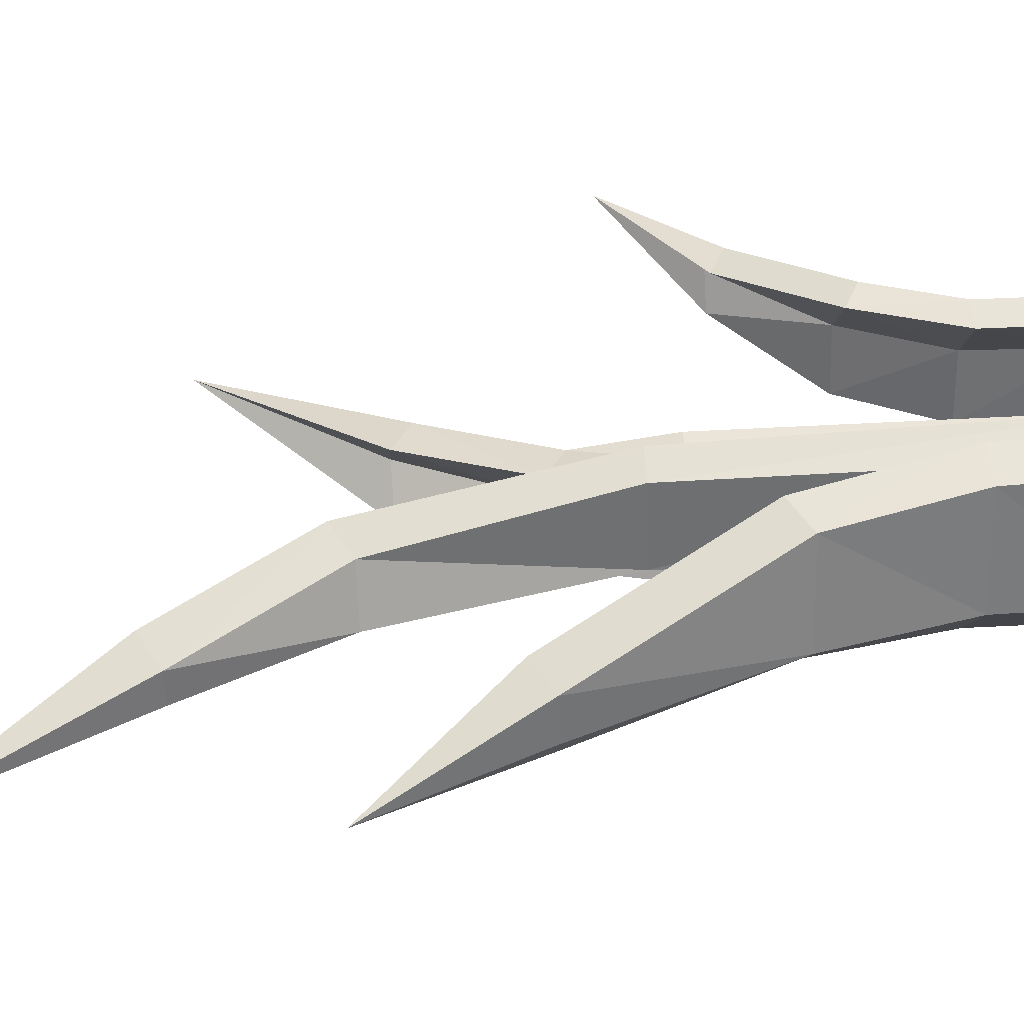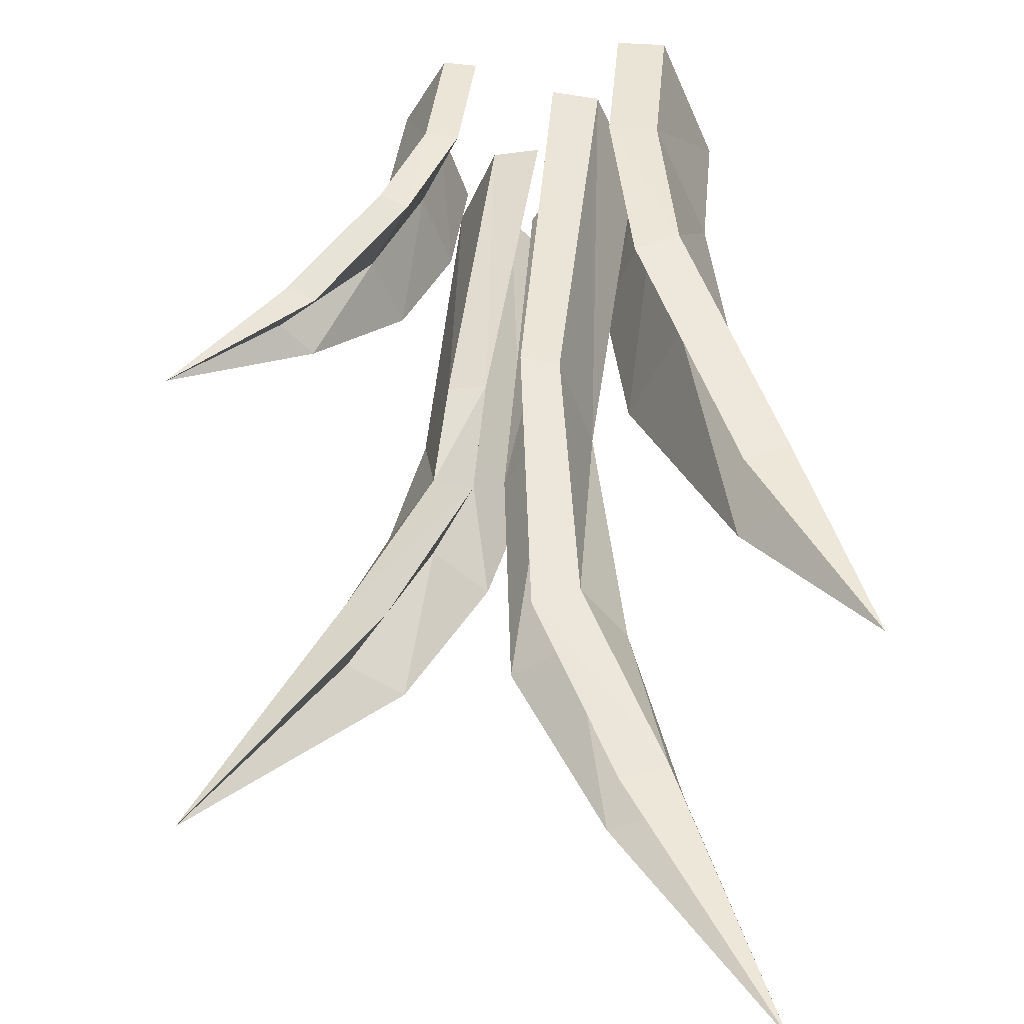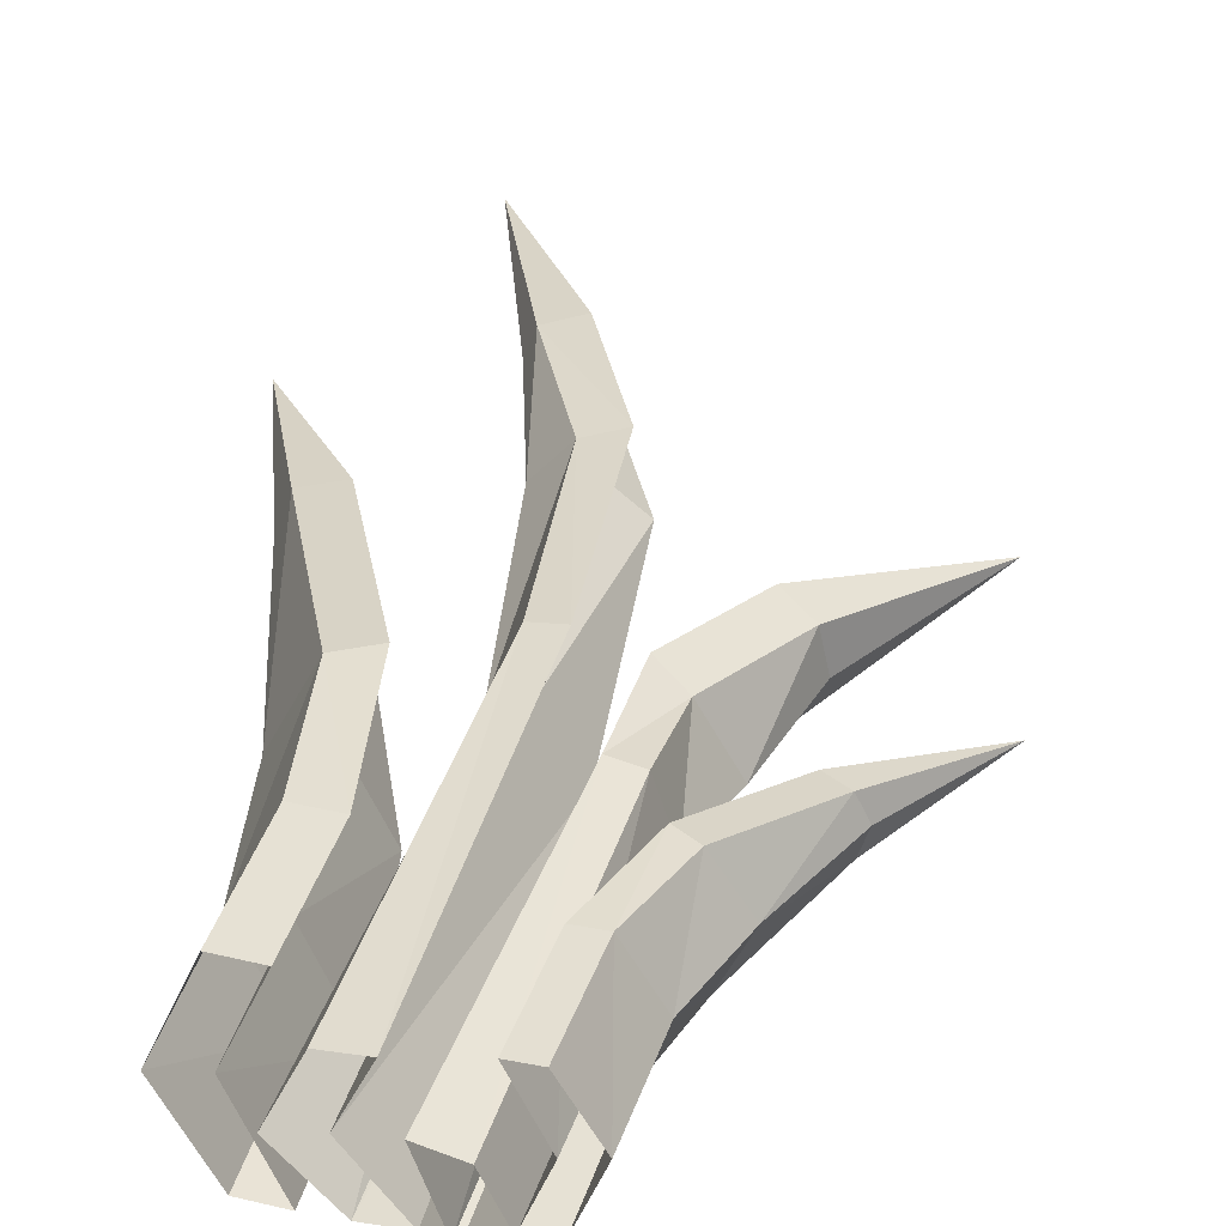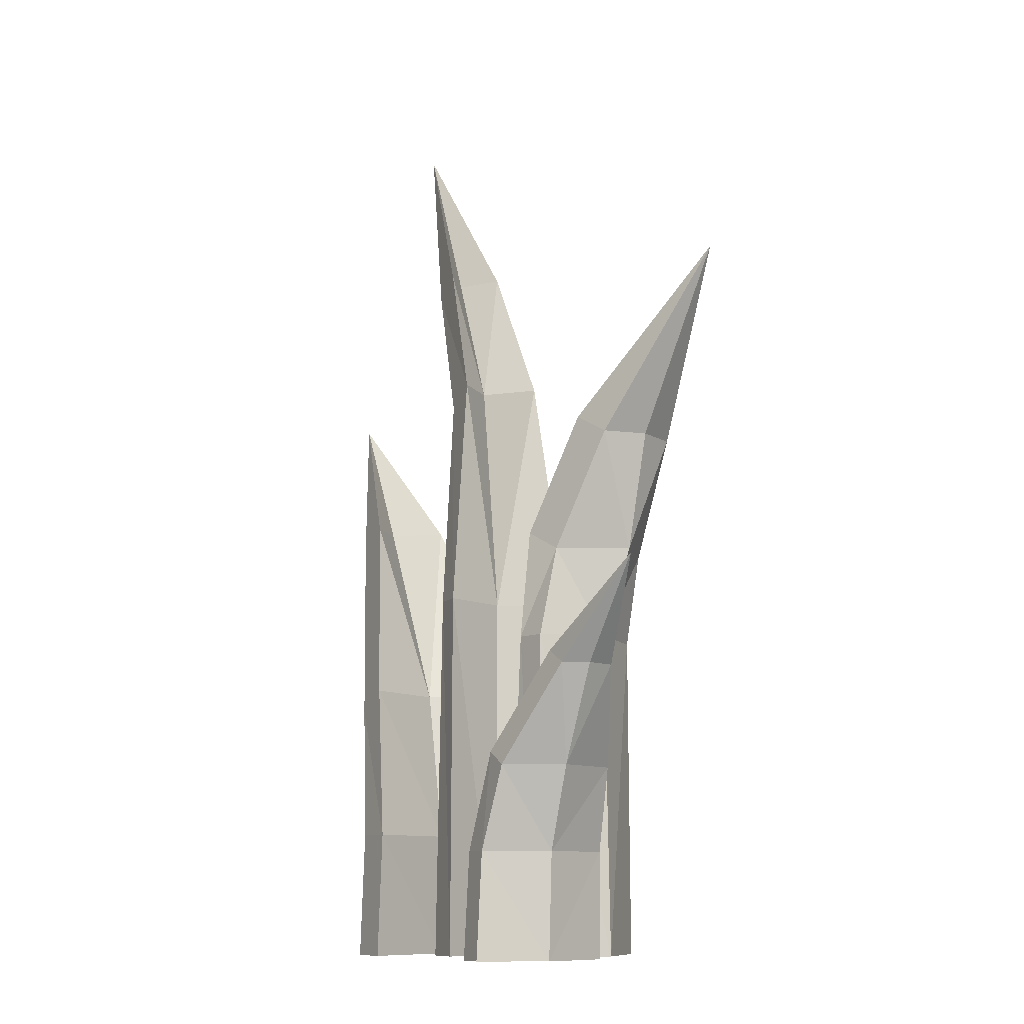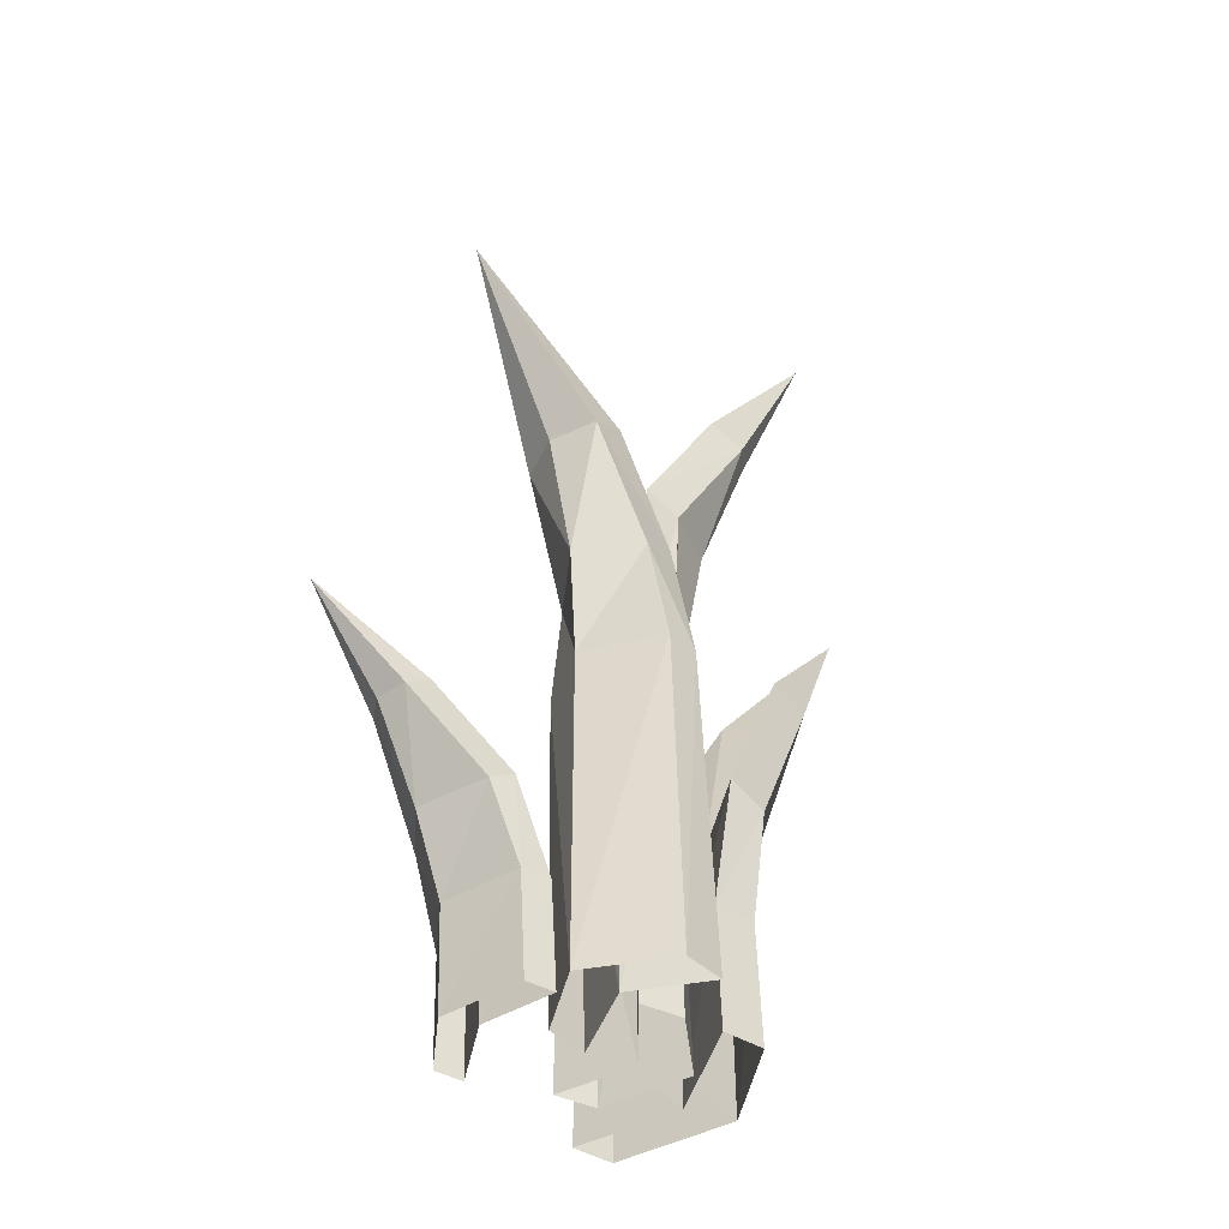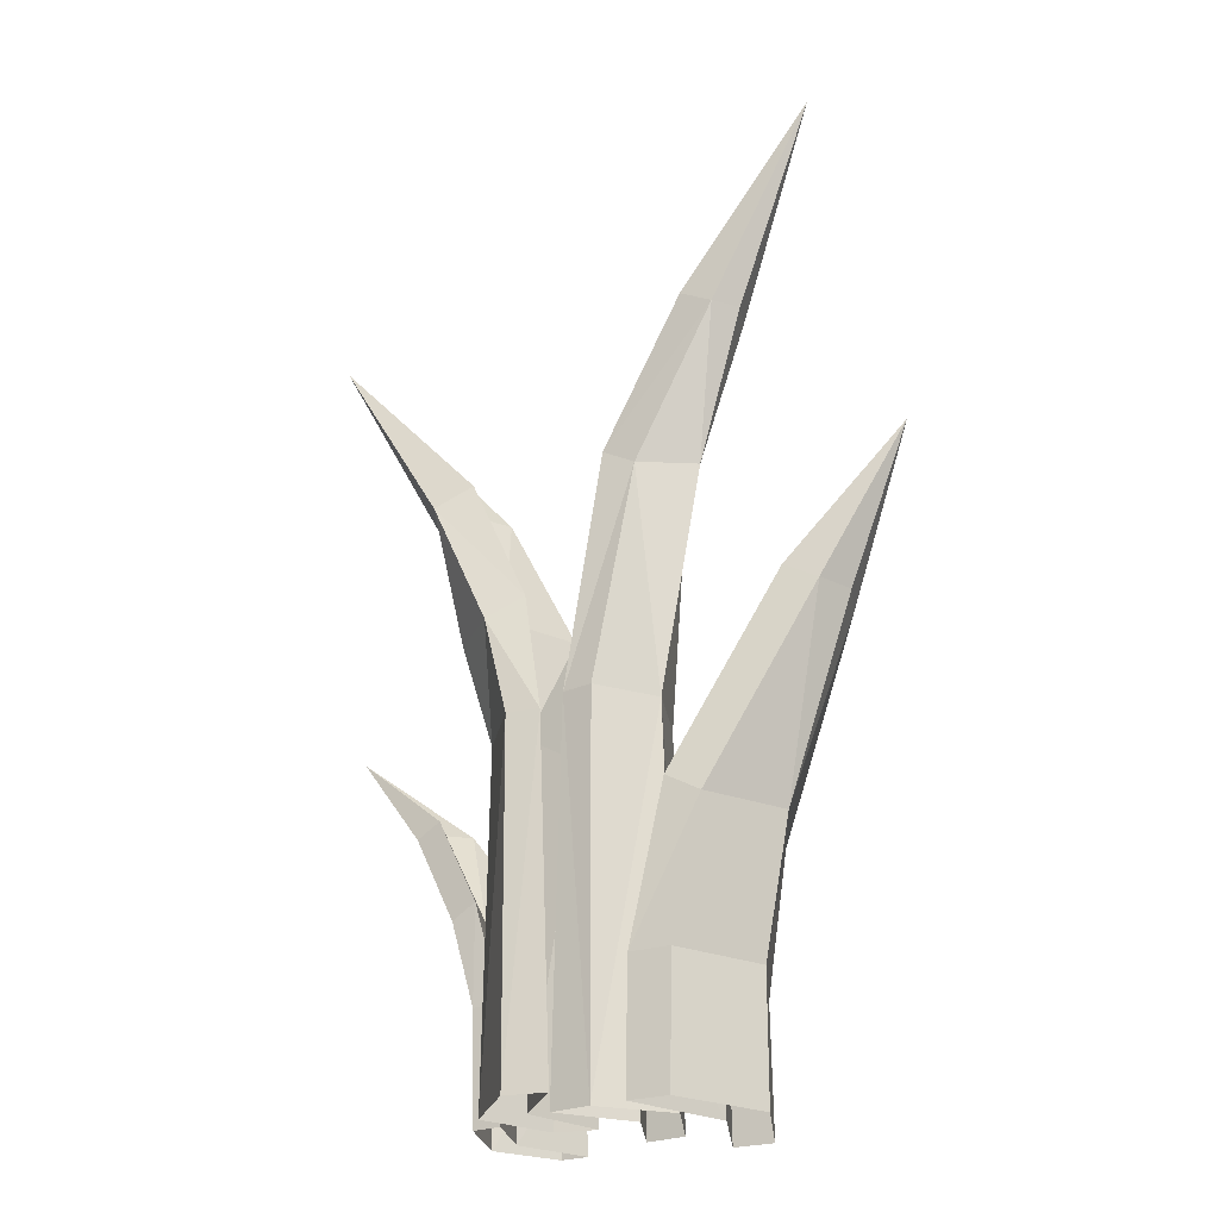
<metadata>
{"format":"obj","ext":"obj","renderer":"f3d","projection":"perspective","resolution":1024,"background":"white","views":[{"elev":55.2,"azim":-94.3,"up":"+Z"},{"elev":42.1,"azim":-175.0,"up":"+Z"},{"elev":40.7,"azim":16.1,"up":"+Z"},{"elev":-10.6,"azim":59.1,"up":"+Y"},{"elev":-44.4,"azim":144.5,"up":"+Y"},{"elev":-24.6,"azim":-152.1,"up":"+Y"}]}
</metadata>
<code>
o grass_2
v 0.1635 -0.009567 -0.0774
v 0.1322 -0.009567 -0.07926
v 0.1687 0.1103 -0.0741
v 0.1374 0.1103 -0.07596
v 0.1598 0.1103 0.07596
v 0.1285 0.1103 0.0741
v 0.1542 -0.009567 0.07926
v 0.1229 -0.009567 0.0774
v 0.2001 0.2041 -0.06545
v 0.1729 0.2197 -0.06706
v 0.1921 0.2041 0.06961
v 0.1649 0.2197 0.068
v 0.2701 0.3125 -0.02461
v 0.2429 0.328 -0.02622
v 0.2664 0.3125 0.03754
v 0.2393 0.328 0.03593
v 0.3619 0.4225 0.009907
v 0.1588 -0.009567 -0.002036
v 0.1642 0.1103 -0.001912
v 0.2002 0.2197 -0.000234
v 0.2722 0.328 0.005527
v 0.2799 0.3125 0.009701
v 0.2306 0.2041 0.009656
v 0.1986 0.1103 0.009117
v 0.1933 -0.009567 0.009386
v 0.0723 -0.007664 -0.1818
v 0.0281 -0.007664 -0.1726
v 0.07811 0.3639 -0.1764
v 0.04333 0.3639 -0.1704
v 0.1129 0.3639 -0.02989
v 0.07808 0.3639 -0.02391
v 0.1045 -0.007664 -0.02741
v 0.06026 -0.007664 -0.0182
v 0.1033 0.4679 -0.1776
v 0.06549 0.4902 -0.1637
v 0.1156 0.4679 -0.05094
v 0.07778 0.4902 -0.03709
v 0.1651 0.6027 -0.179
v 0.1267 0.625 -0.1661
v 0.1779 0.6027 -0.07995
v 0.1395 0.625 -0.06702
v 0.2978 0.8089 -0.1508
v 0.08748 -0.007664 -0.1075
v 0.0946 0.3639 -0.1059
v 0.1147 0.4902 -0.1186
v 0.1768 0.625 -0.1332
v 0.1886 0.6027 -0.131
v 0.1584 0.4679 -0.1268
v 0.1356 0.3639 -0.1038
v 0.1388 -0.007664 -0.1085
v 0.000897 -0.007664 0.04655
v 0.0457 -0.007664 0.05216
v 0.007853 0.4092 0.04326
v 0.0427 0.4092 0.04887
v 0.02247 0.4092 -0.1066
v 0.05731 0.4092 -0.101
v 0.02051 -0.007664 -0.1099
v 0.06531 -0.007664 -0.1043
v -0.02866 0.6604 0.009325
v 0.01026 0.6827 0.01248
v -0.01175 0.6604 -0.07796
v 0.02717 0.6827 -0.0748
v -0.1112 0.8269 -0.01741
v -0.07233 0.8492 -0.01253
v -0.1035 0.8269 -0.07949
v -0.06454 0.8492 -0.07461
v -0.211 1.053 -0.05885
v 0.01063 -0.007664 -0.02871
v 0.01512 0.4092 -0.02883
v -0.02611 0.6827 -0.03312
v -0.1131 0.8492 -0.04798
v -0.1238 0.8269 -0.05309
v -0.06929 0.6604 -0.04192
v -0.02295 0.4092 -0.04405
v -0.03827 -0.007664 -0.04432
v -0.06279 -0.007664 0.113
v -0.01764 -0.007664 0.113
v -0.06279 0.1316 0.1083
v -0.01764 0.1316 0.1083
v -0.06279 0.1316 -0.1083
v -0.01764 0.1316 -0.1083
v -0.06279 -0.007664 -0.113
v -0.01764 -0.007664 -0.113
v -0.0908 0.2822 0.09744
v -0.05158 0.3045 0.09744
v -0.0908 0.2822 -0.09744
v -0.05158 0.3045 -0.09744
v -0.1975 0.5025 0.04484
v -0.1583 0.5248 0.04484
v -0.1975 0.5025 -0.04484
v -0.1583 0.5248 -0.04484
v -0.2812 0.6789 0
v -0.06249 -0.007664 0.00426
v -0.06249 0.1316 0.004081
v -0.09643 0.3045 0.003673
v -0.2031 0.5248 0.00169
v -0.2145 0.5025 -0.003661
v -0.141 0.2822 -0.007956
v -0.113 0.1316 -0.008839
v -0.113 -0.007664 -0.009228
f 2 4 1
f 1 4 3
f 5 6 7
f 7 6 8
f 2 18 4
f 4 18 19
f 1 3 25
f 25 3 24
f 4 10 3
f 3 10 9
f 6 5 12
f 12 5 11
f 3 9 24
f 24 9 23
f 4 19 10
f 10 19 20
f 10 14 9
f 9 14 13
f 12 11 16
f 16 11 15
f 9 13 23
f 23 13 22
f 10 20 14
f 14 20 21
f 13 14 17
f 16 15 17
f 17 22 13
f 14 21 17
f 8 6 18
f 18 6 19
f 20 19 12
f 12 19 6
f 21 20 16
f 16 20 12
f 11 23 15
f 15 23 22
f 5 24 11
f 11 24 23
f 7 25 5
f 5 25 24
f 17 21 16
f 15 22 17
f 27 29 26
f 26 29 28
f 30 31 32
f 32 31 33
f 27 43 29
f 29 43 44
f 26 28 50
f 50 28 49
f 28 29 34
f 34 29 35
f 30 36 31
f 31 36 37
f 28 34 49
f 49 34 48
f 29 44 35
f 35 44 45
f 34 35 38
f 38 35 39
f 36 40 37
f 37 40 41
f 34 38 48
f 48 38 47
f 35 45 39
f 39 45 46
f 38 39 42
f 41 40 42
f 42 47 38
f 39 46 42
f 33 31 43
f 43 31 44
f 45 44 37
f 37 44 31
f 46 45 41
f 41 45 37
f 36 48 40
f 40 48 47
f 30 49 36
f 36 49 48
f 32 50 30
f 30 50 49
f 42 46 41
f 40 47 42
f 51 52 53
f 53 52 54
f 55 56 57
f 57 56 58
f 52 68 54
f 54 68 69
f 75 51 74
f 74 51 53
f 53 54 59
f 59 54 60
f 55 61 56
f 56 61 62
f 53 59 74
f 74 59 73
f 54 69 60
f 60 69 70
f 59 60 63
f 63 60 64
f 61 65 62
f 62 65 66
f 59 63 73
f 73 63 72
f 60 70 64
f 64 70 71
f 63 64 67
f 66 65 67
f 67 72 63
f 64 71 67
f 58 56 68
f 68 56 69
f 70 69 62
f 62 69 56
f 71 70 66
f 66 70 62
f 61 73 65
f 65 73 72
f 55 74 61
f 61 74 73
f 75 74 57
f 57 74 55
f 67 71 66
f 65 72 67
f 76 77 78
f 78 77 79
f 80 81 82
f 82 81 83
f 77 93 79
f 79 93 94
f 76 78 100
f 100 78 99
f 78 79 84
f 84 79 85
f 80 86 81
f 81 86 87
f 78 84 99
f 99 84 98
f 79 94 85
f 85 94 95
f 84 85 88
f 88 85 89
f 86 90 87
f 87 90 91
f 84 88 98
f 98 88 97
f 85 95 89
f 89 95 96
f 88 89 92
f 91 90 92
f 92 97 88
f 89 96 92
f 83 81 93
f 93 81 94
f 95 94 87
f 87 94 81
f 96 95 91
f 91 95 87
f 86 98 90
f 90 98 97
f 80 99 86
f 86 99 98
f 82 100 80
f 80 100 99
f 92 96 91
f 90 97 92

</code>
